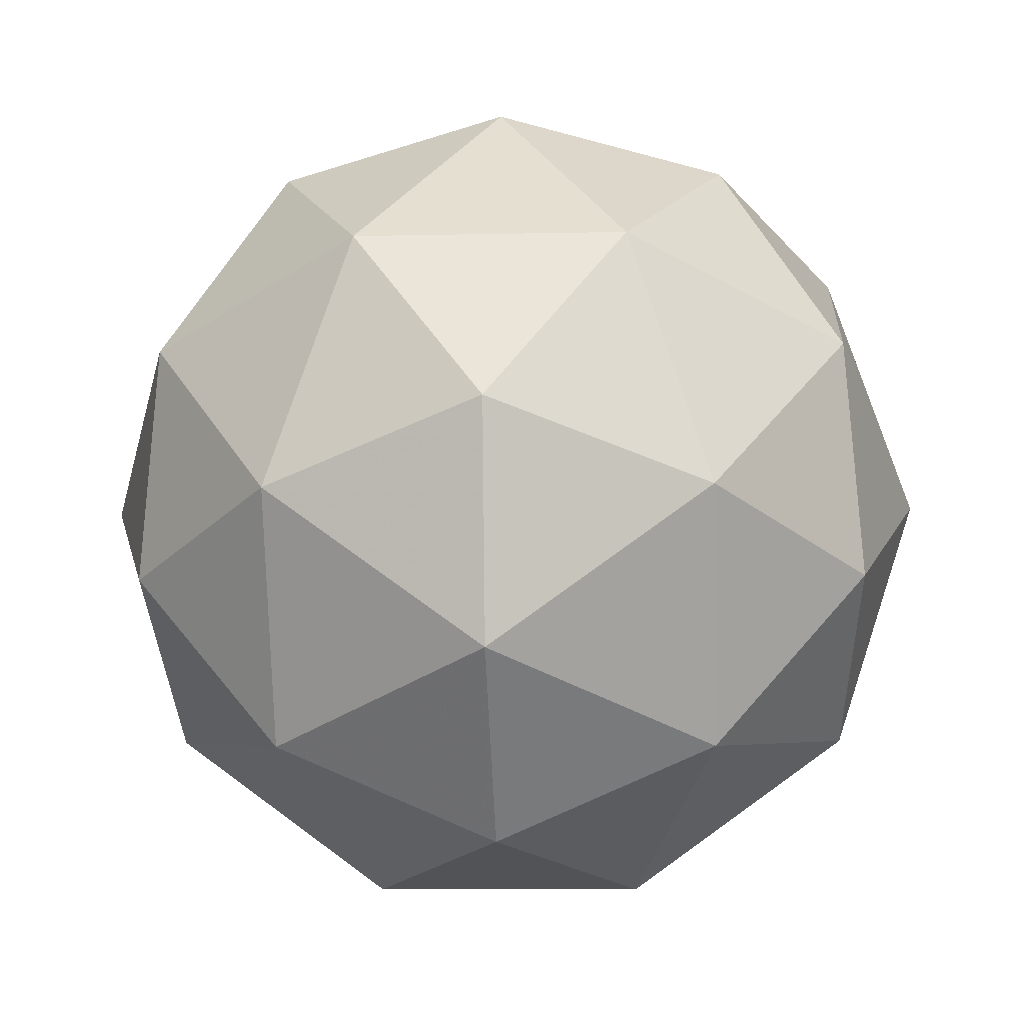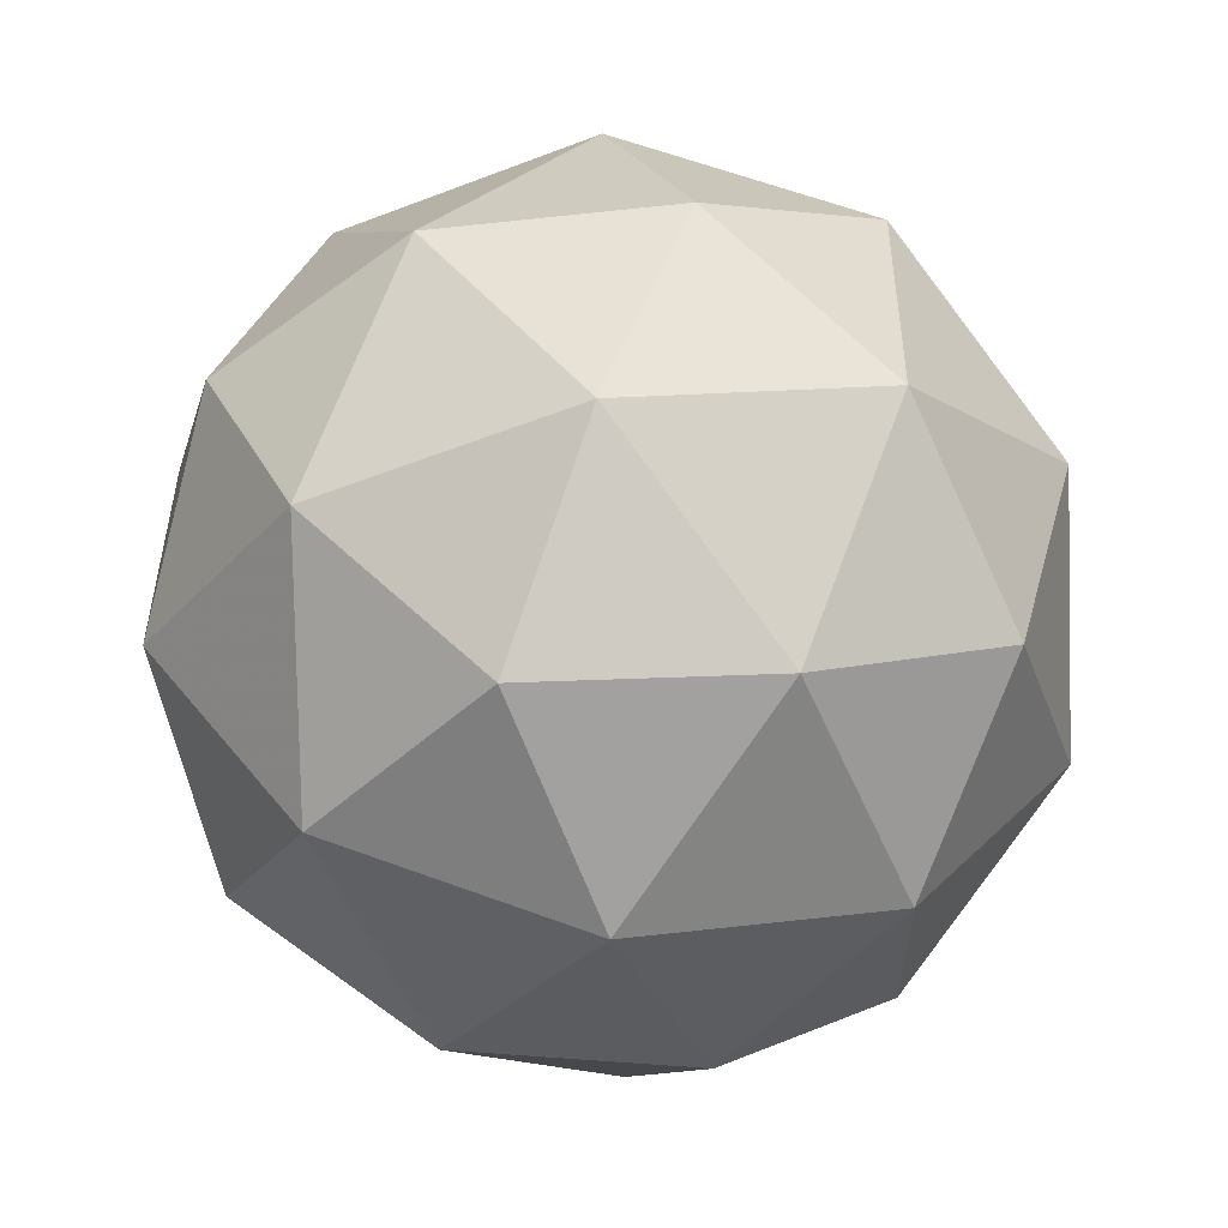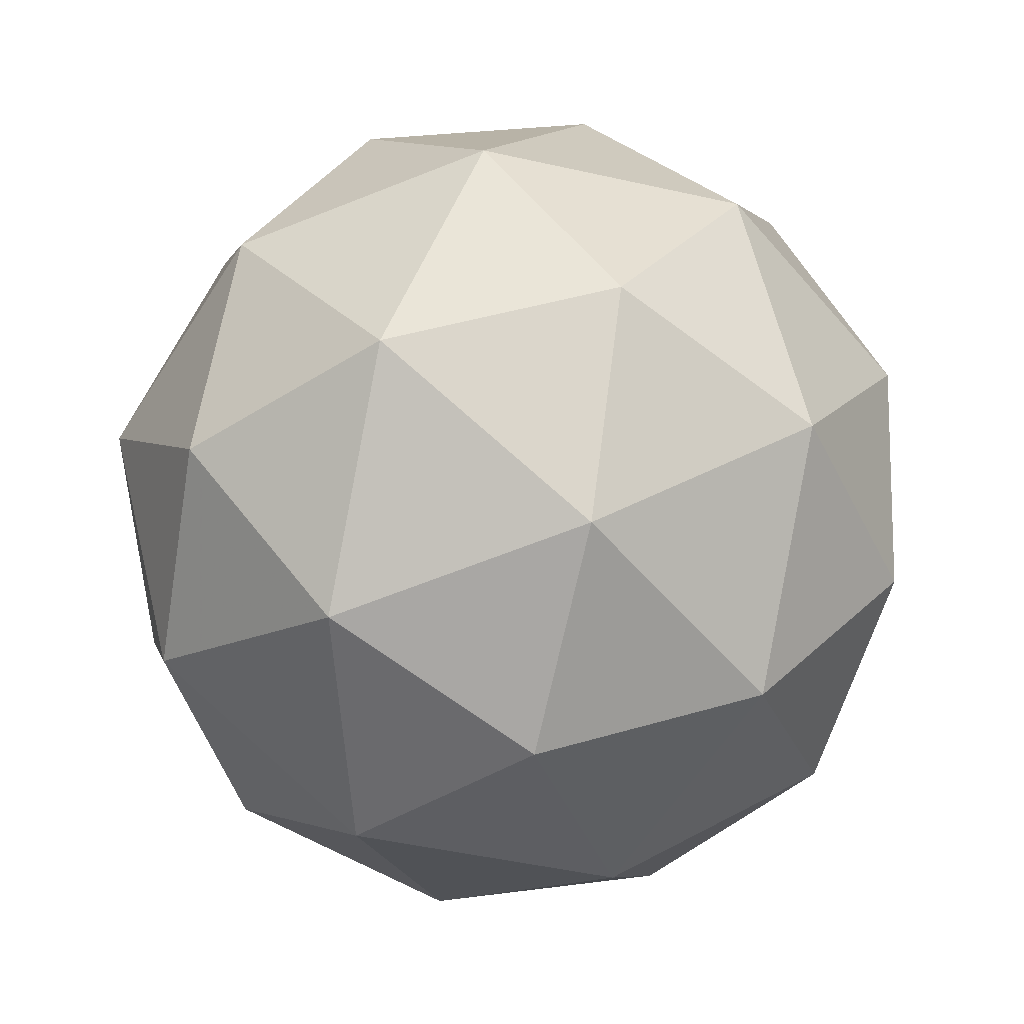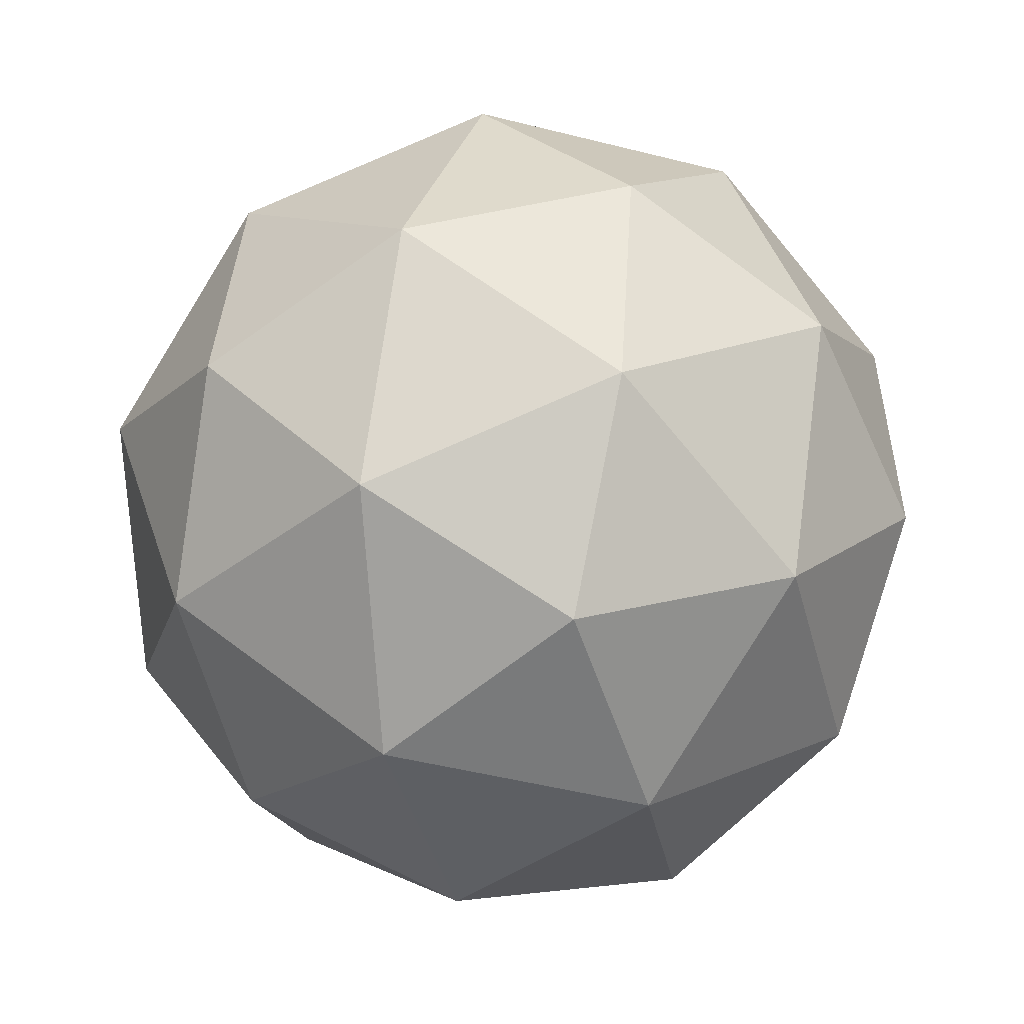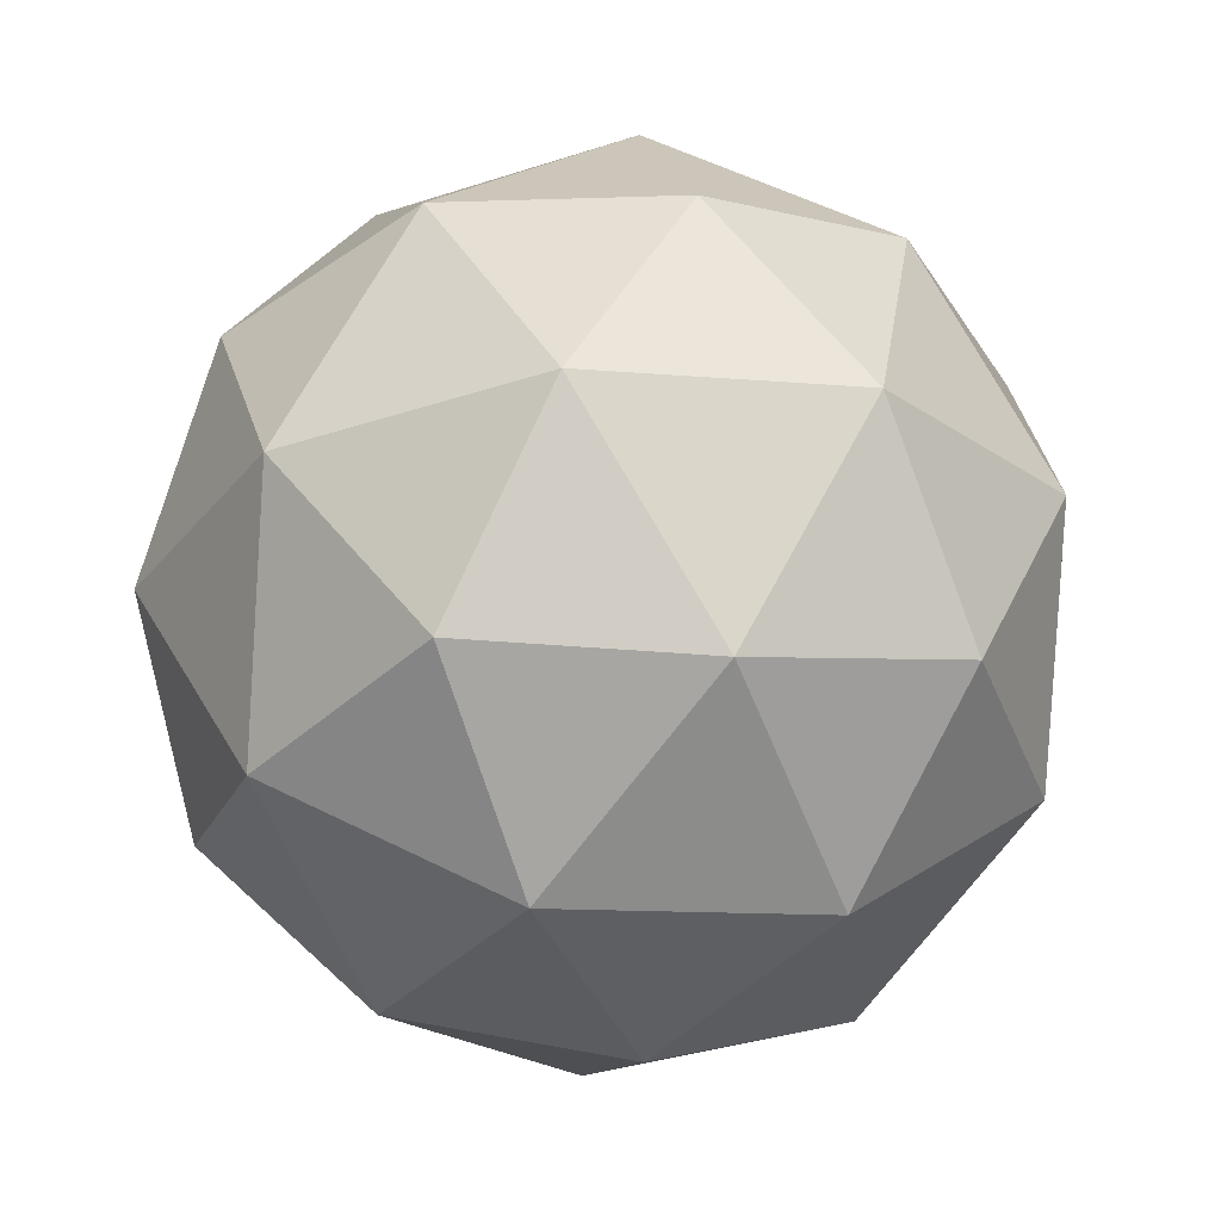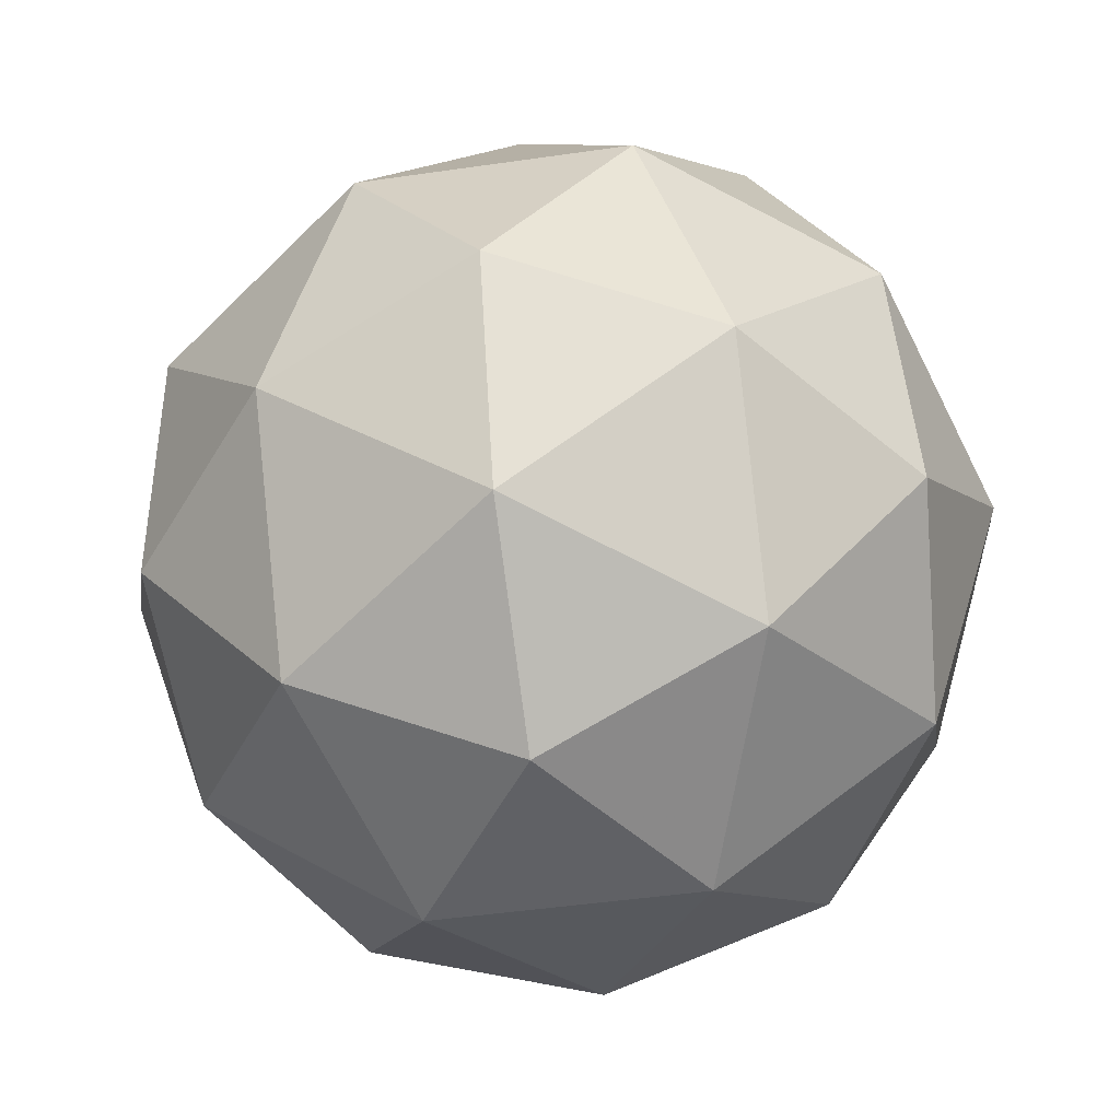
<metadata>
{"format":"obj","ext":"obj","renderer":"f3d","projection":"perspective","resolution":1024,"background":"white","views":[{"elev":76.9,"azim":125.4,"up":"+Z"},{"elev":70.7,"azim":169.4,"up":"+Y"},{"elev":-54.7,"azim":146.7,"up":"+Z"},{"elev":14.4,"azim":109.7,"up":"+Y"},{"elev":2.0,"azim":-43.9,"up":"+Y"},{"elev":-68.6,"azim":-46.2,"up":"+Z"}]}
</metadata>
<code>
v 0.7224 0.3517 -0.4383
v 0.6659 0.3916 -0.3904
v 0.7463 0.4162 -0.3899
v 0.7945 0.3475 -0.3953
v 0.7439 0.2804 -0.3992
v 0.6644 0.3077 -0.3962
v 0.7031 0.412 -0.3178
v 0.7826 0.3847 -0.3208
v 0.7811 0.3008 -0.3266
v 0.7006 0.2763 -0.3272
v 0.6524 0.345 -0.3217
v 0.7246 0.3407 -0.2787
v 0.7363 0.3906 -0.4238
v 0.689 0.3762 -0.4242
v 0.7031 0.414 -0.3957
v 0.6549 0.3503 -0.3994
v 0.6881 0.3268 -0.4276
v 0.7646 0.3502 -0.427
v 0.7787 0.3881 -0.3985
v 0.7348 0.3108 -0.4293
v 0.7772 0.3083 -0.404
v 0.7007 0.2849 -0.4046
v 0.6479 0.3722 -0.3557
v 0.647 0.3229 -0.3591
v 0.7249 0.426 -0.353
v 0.6776 0.4116 -0.3534
v 0.8 0.3696 -0.358
v 0.7717 0.41 -0.3548
v 0.7693 0.2809 -0.3637
v 0.7991 0.3203 -0.3613
v 0.6753 0.2825 -0.3622
v 0.722 0.2664 -0.364
v 0.6698 0.3842 -0.313
v 0.7463 0.4075 -0.3124
v 0.7921 0.3422 -0.3176
v 0.7439 0.2784 -0.3213
v 0.6683 0.3044 -0.3185
v 0.7122 0.3817 -0.2877
v 0.6824 0.3423 -0.29
v 0.7589 0.3656 -0.2894
v 0.758 0.3163 -0.2928
v 0.7107 0.3019 -0.2932
f 1 14 13
f 2 14 16
f 1 13 18
f 1 18 20
f 1 20 17
f 2 16 23
f 3 15 25
f 4 19 27
f 5 21 29
f 6 22 31
f 2 23 26
f 3 25 28
f 4 27 30
f 5 29 32
f 6 31 24
f 7 33 38
f 8 34 40
f 9 35 41
f 10 36 42
f 11 37 39
f 39 42 12
f 39 37 42
f 37 10 42
f 42 41 12
f 42 36 41
f 36 9 41
f 41 40 12
f 41 35 40
f 35 8 40
f 40 38 12
f 40 34 38
f 34 7 38
f 38 39 12
f 38 33 39
f 33 11 39
f 24 37 11
f 24 31 37
f 31 10 37
f 32 36 10
f 32 29 36
f 29 9 36
f 30 35 9
f 30 27 35
f 27 8 35
f 28 34 8
f 28 25 34
f 25 7 34
f 26 33 7
f 26 23 33
f 23 11 33
f 31 32 10
f 31 22 32
f 22 5 32
f 29 30 9
f 29 21 30
f 21 4 30
f 27 28 8
f 27 19 28
f 19 3 28
f 25 26 7
f 25 15 26
f 15 2 26
f 23 24 11
f 23 16 24
f 16 6 24
f 17 22 6
f 17 20 22
f 20 5 22
f 20 21 5
f 20 18 21
f 18 4 21
f 18 19 4
f 18 13 19
f 13 3 19
f 16 17 6
f 16 14 17
f 14 1 17
f 13 15 3
f 13 14 15
f 14 2 15

</code>
